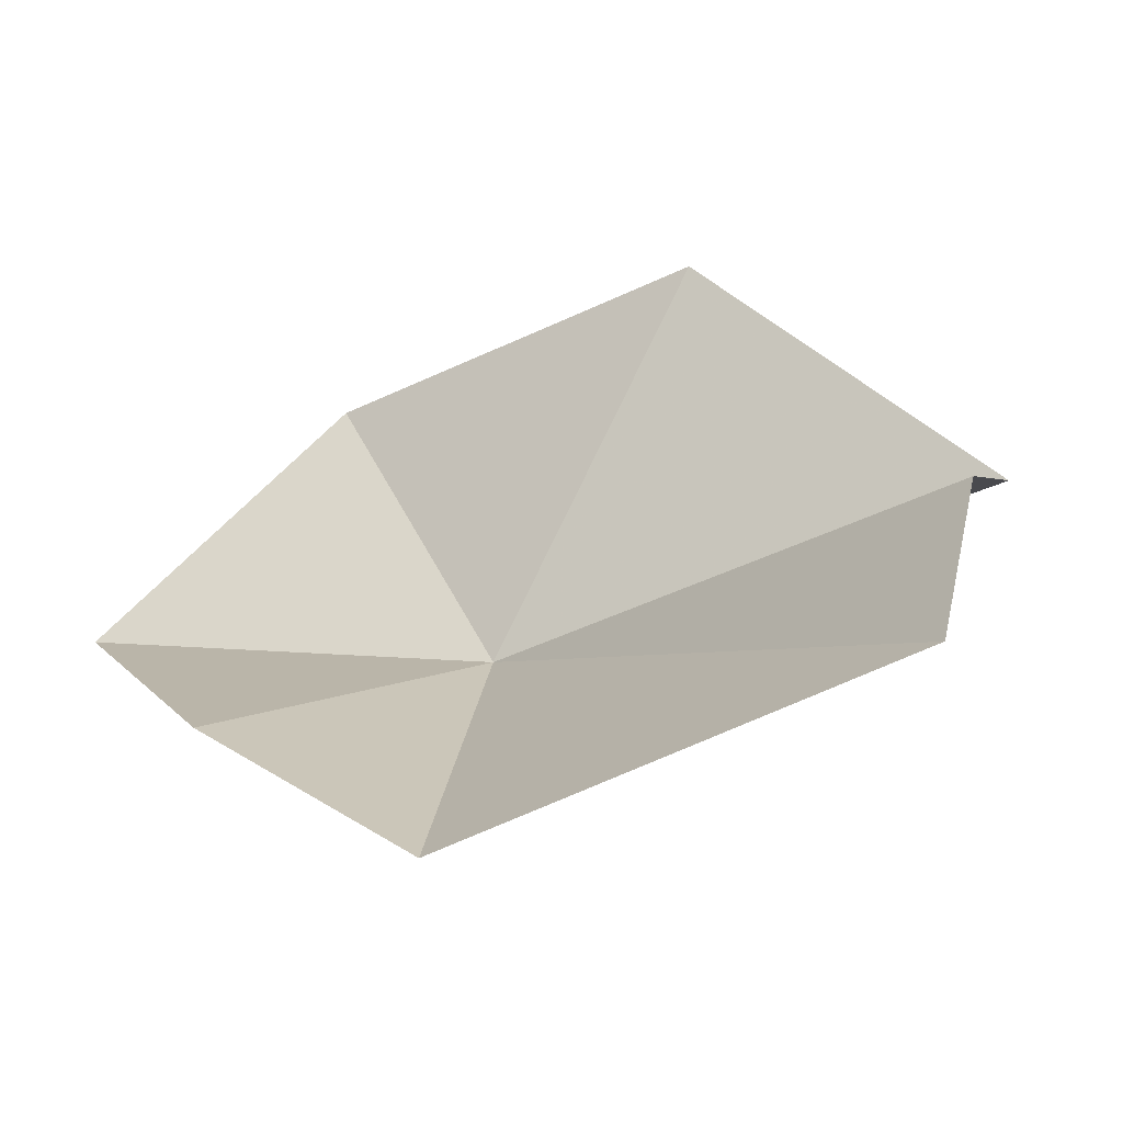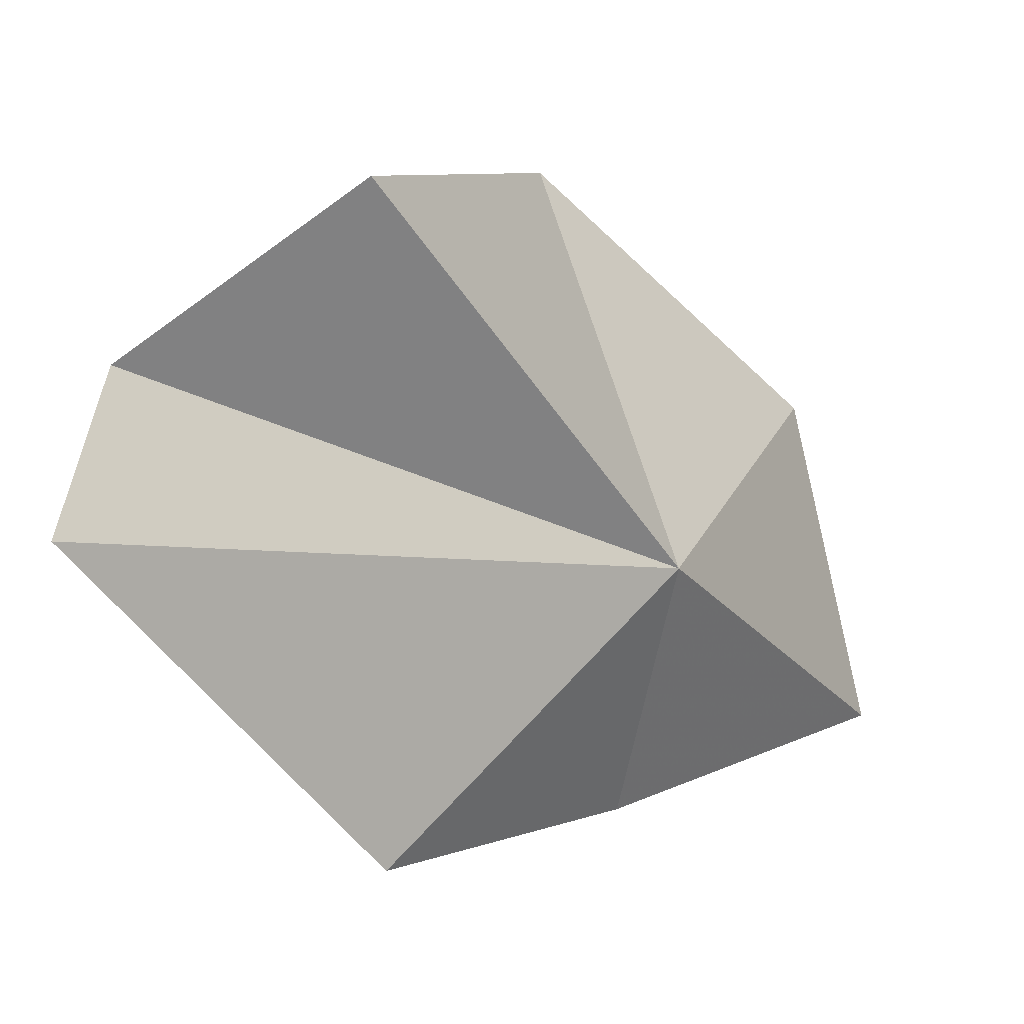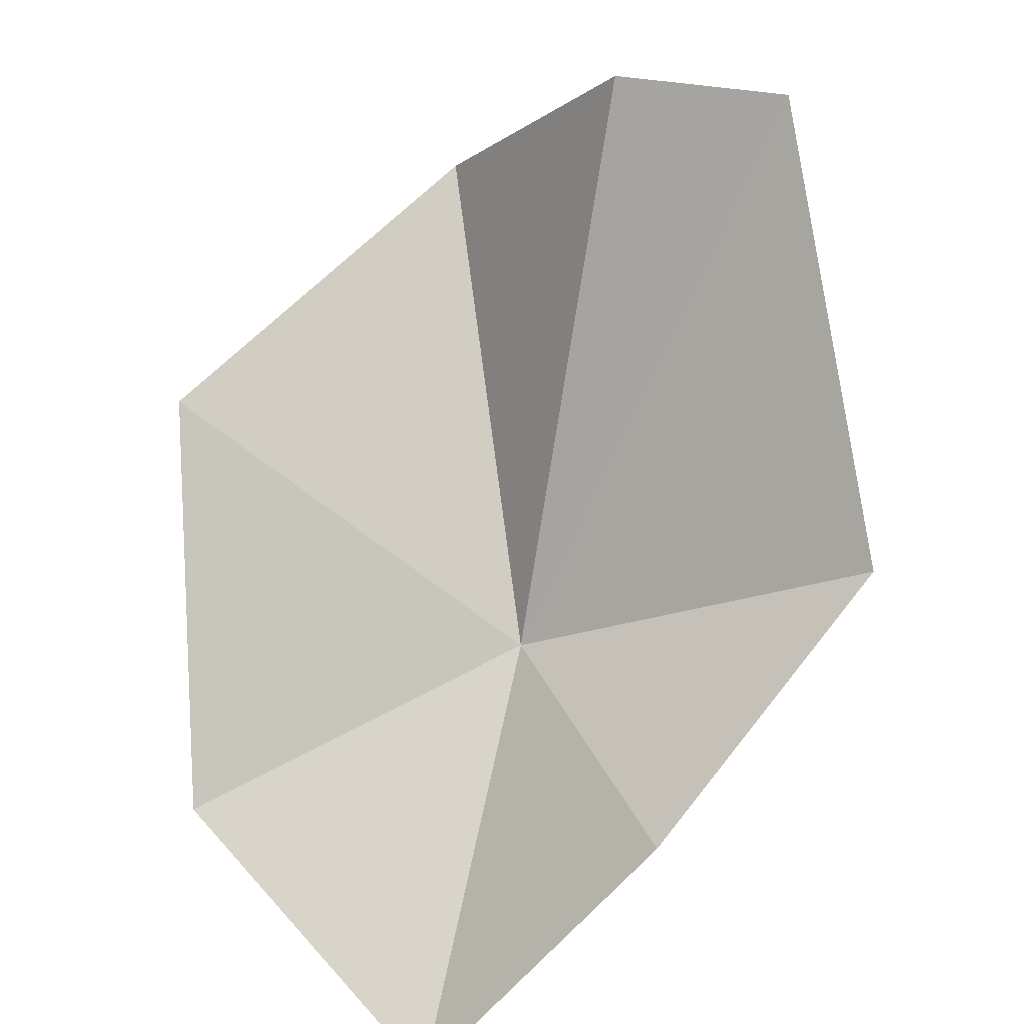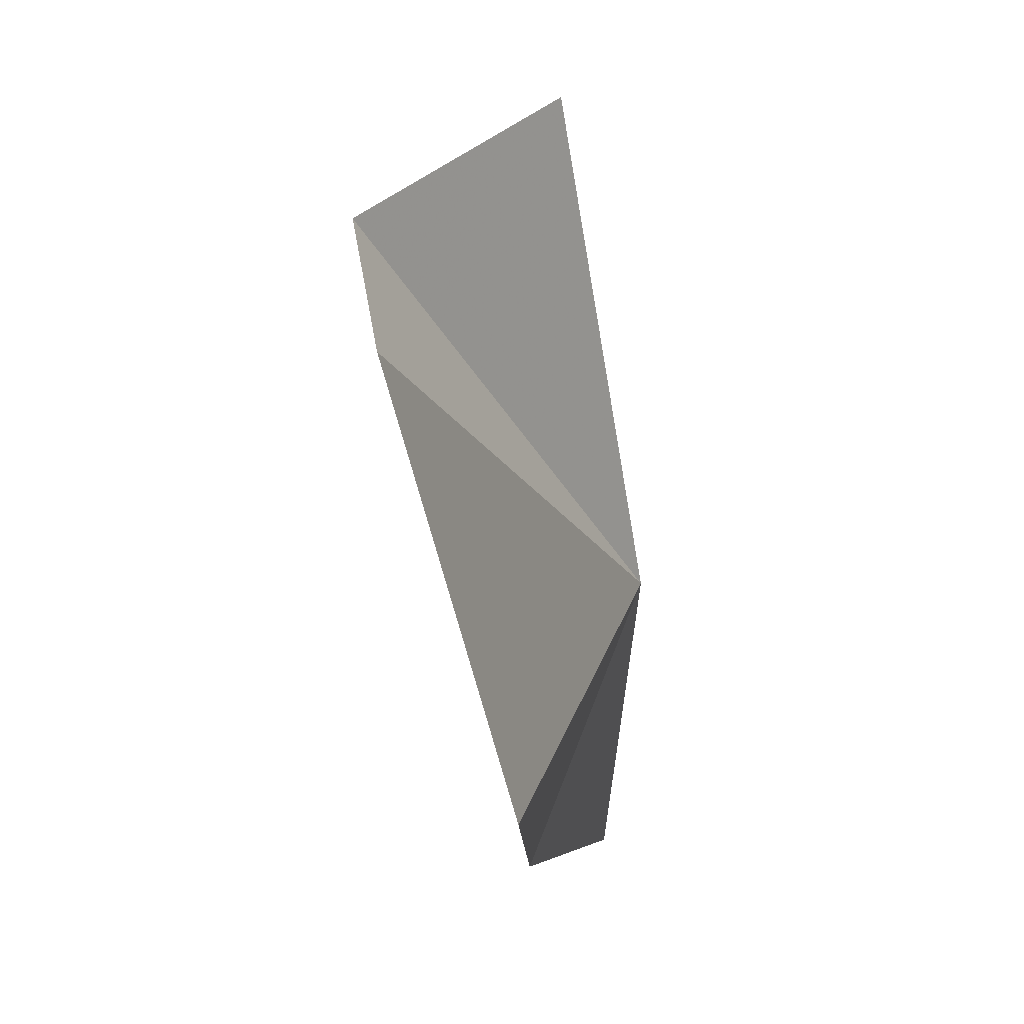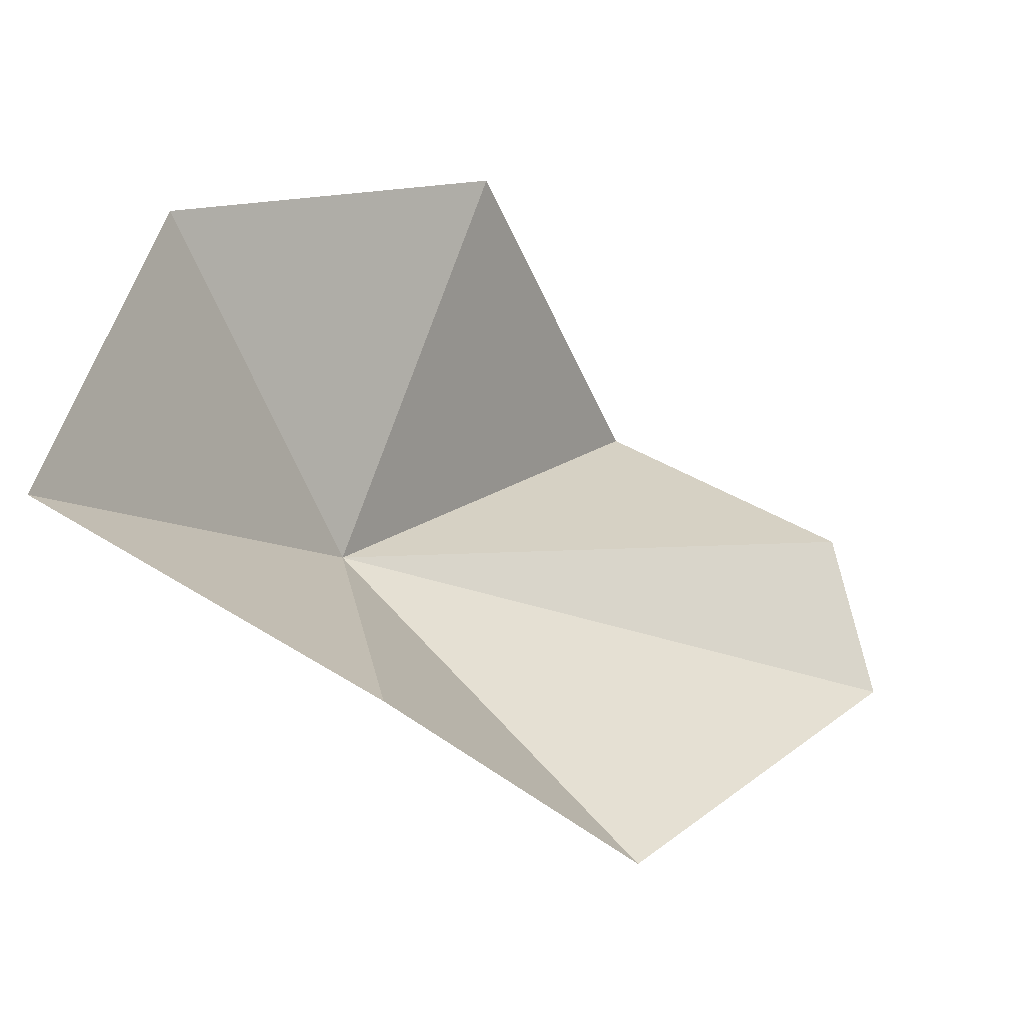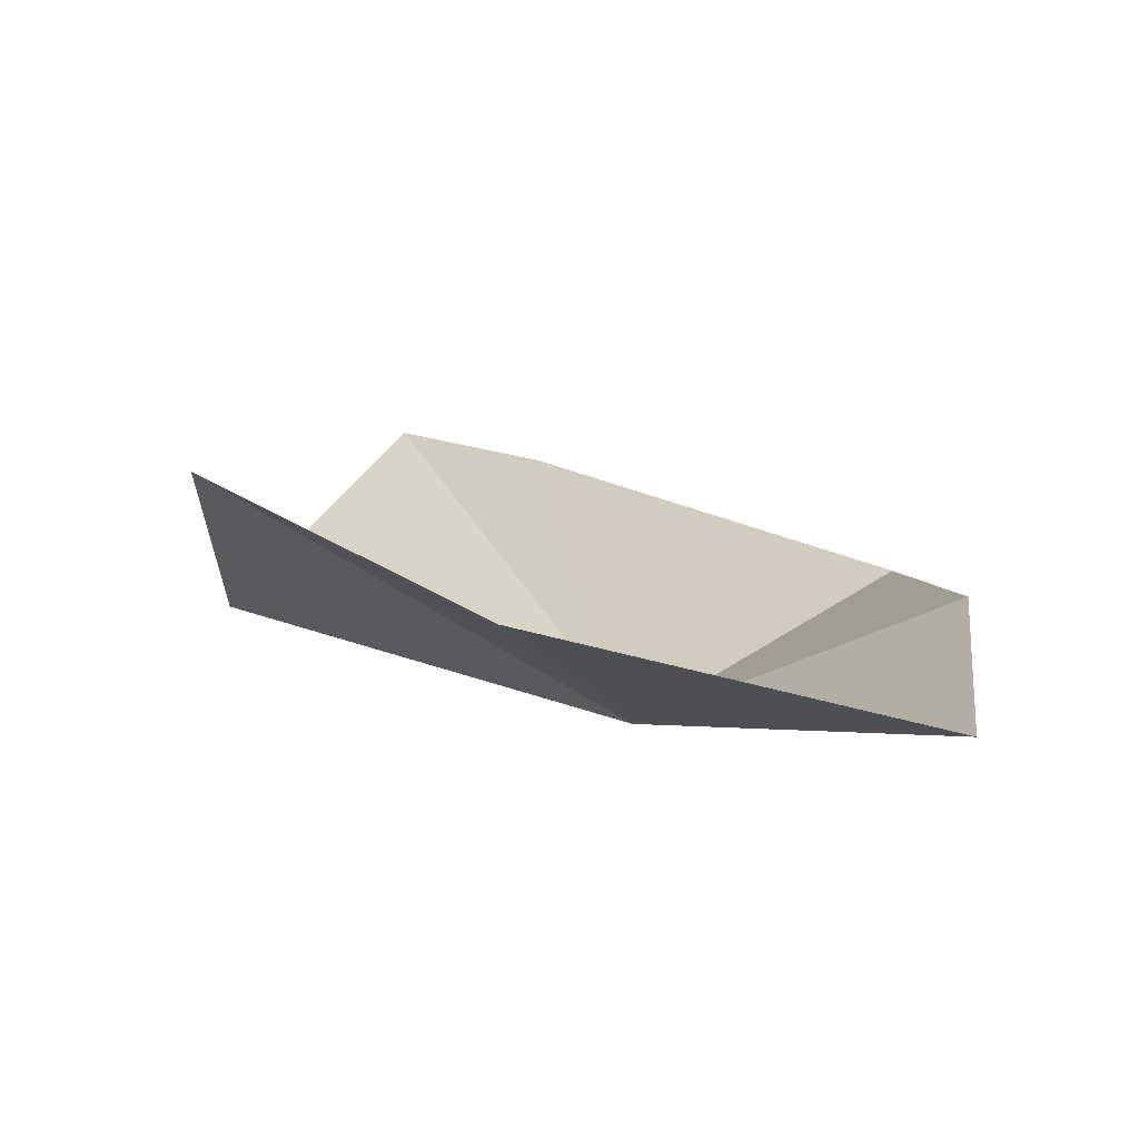
<metadata>
{"format":"obj","ext":"obj","renderer":"f3d","projection":"perspective","resolution":1024,"background":"white","views":[{"elev":55.2,"azim":-132.4,"up":"+Y"},{"elev":11.0,"azim":-72.4,"up":"+Z"},{"elev":58.2,"azim":136.5,"up":"+Y"},{"elev":-11.4,"azim":-113.3,"up":"+Z"},{"elev":-46.2,"azim":106.8,"up":"+Z"},{"elev":-21.7,"azim":89.6,"up":"+Y"}]}
</metadata>
<code>
v 9.736 18.53 55.89
v 11.13 18.37 56.31
v 10.23 19.23 57.34
v 8.42 20.21 56.76
v 8.676 19.35 57.4
v 8.048 20.25 56.22
v 8.912 19.41 54.87
v 10.08 18.86 54.79
v 11.12 18.04 54.98
f 1 3 2
f 1 4 5
f 1 5 3
f 1 6 4
f 1 7 6
f 1 8 7
f 1 2 9
f 1 9 8

</code>
